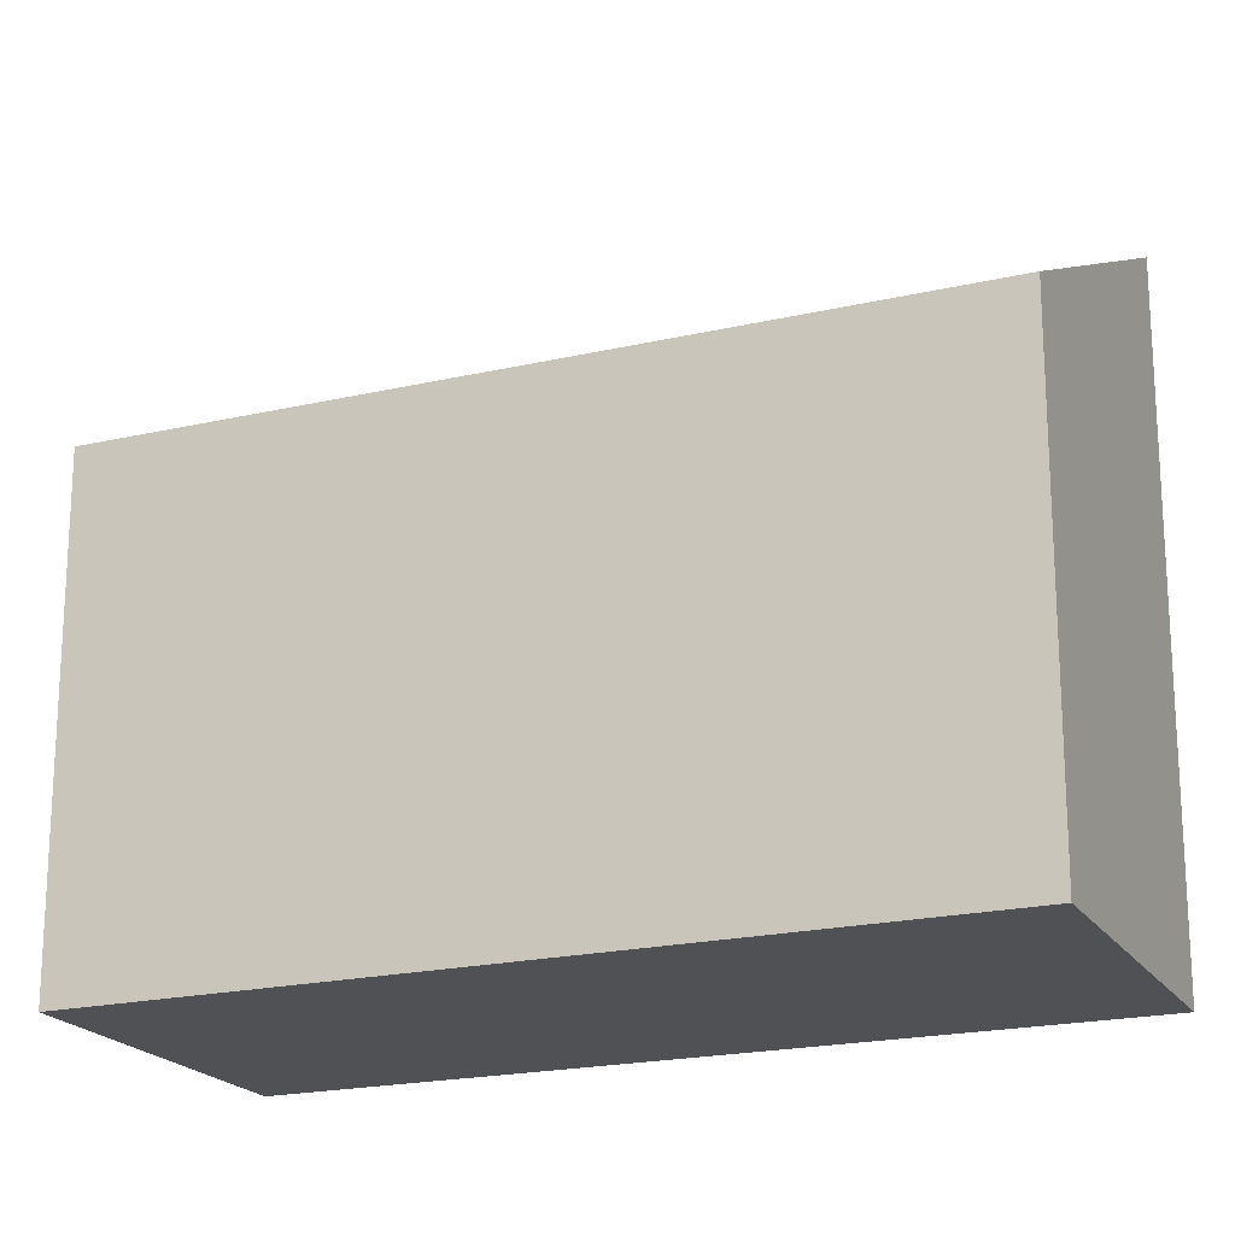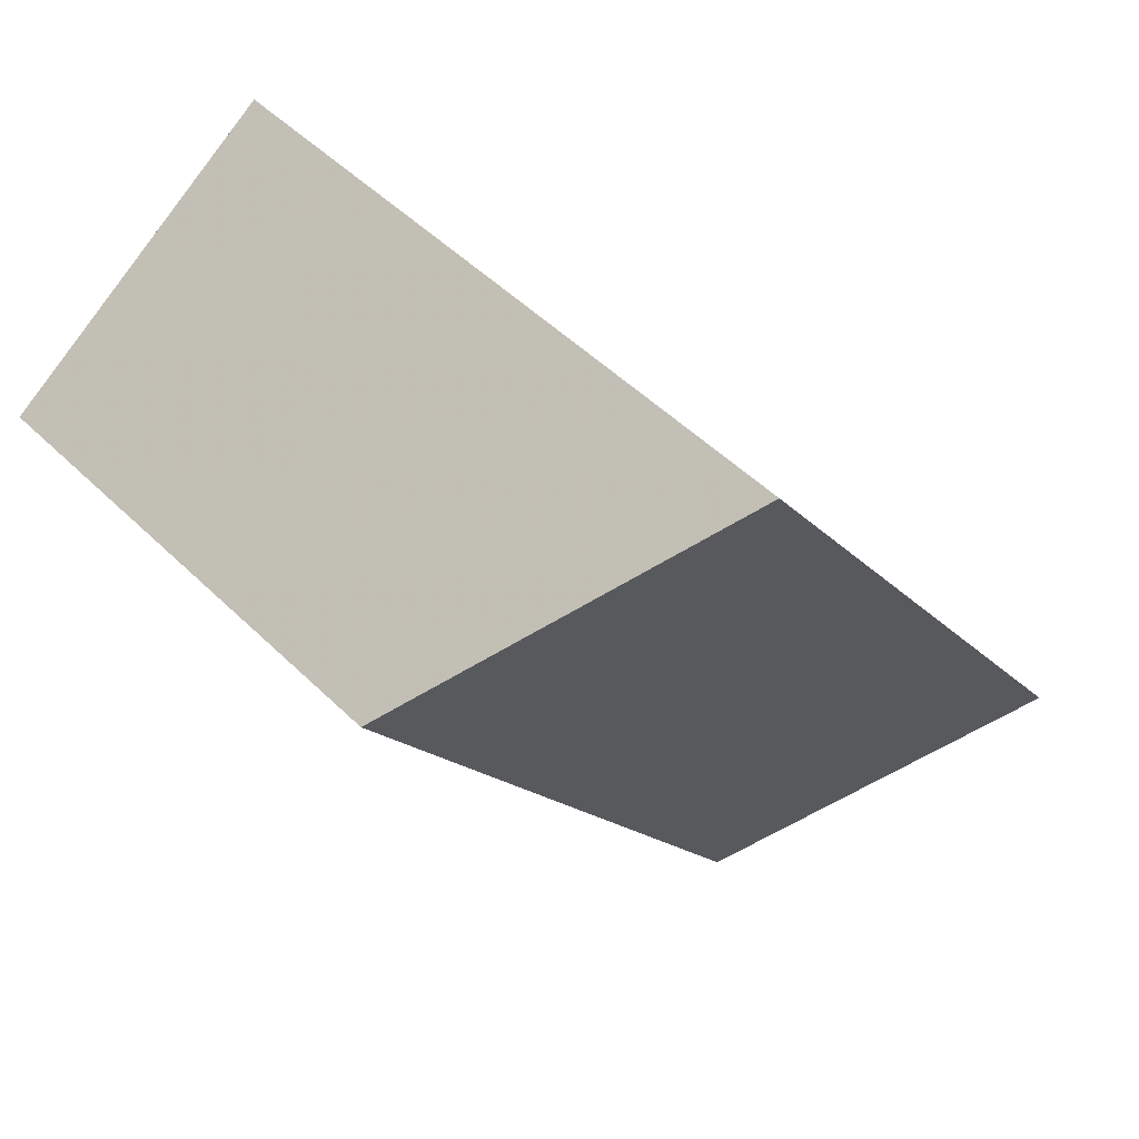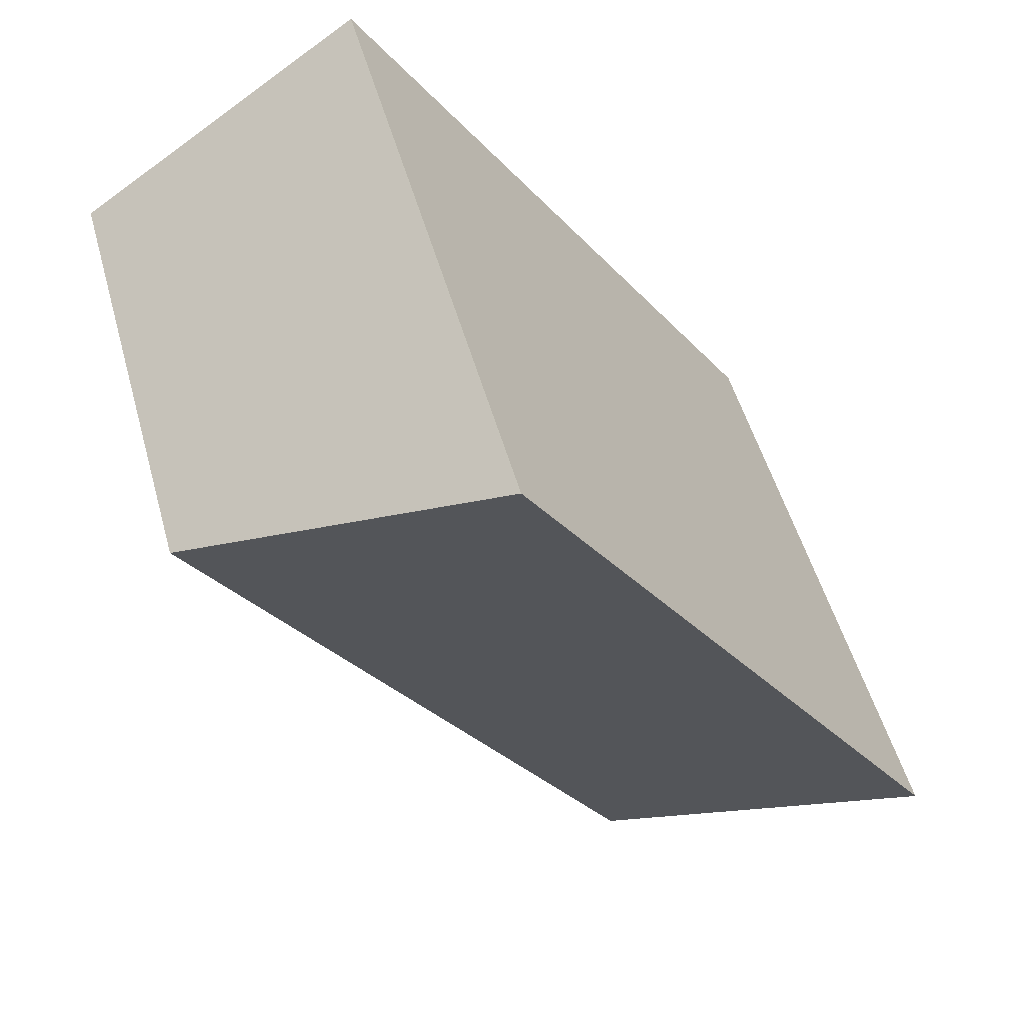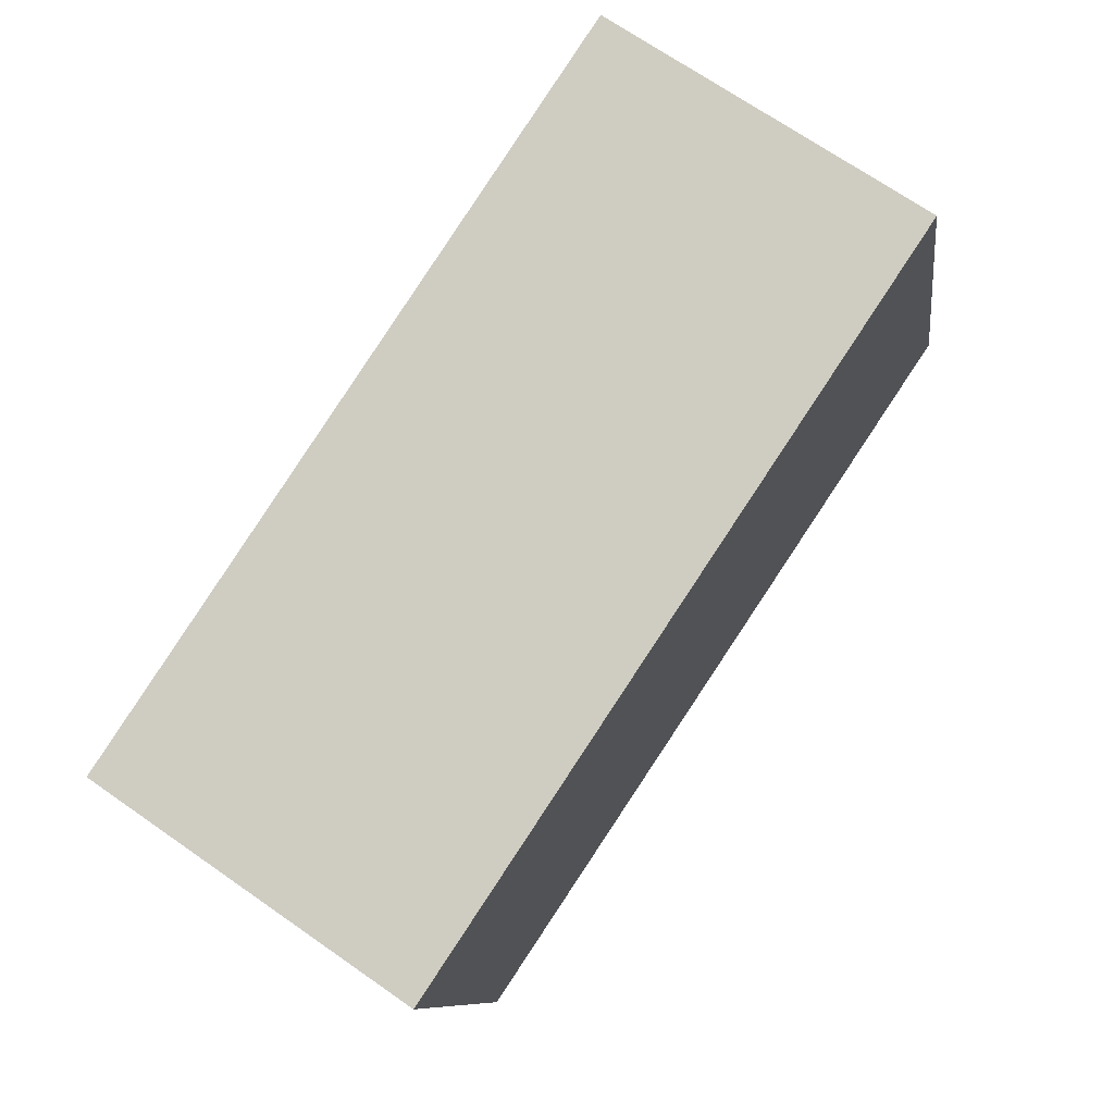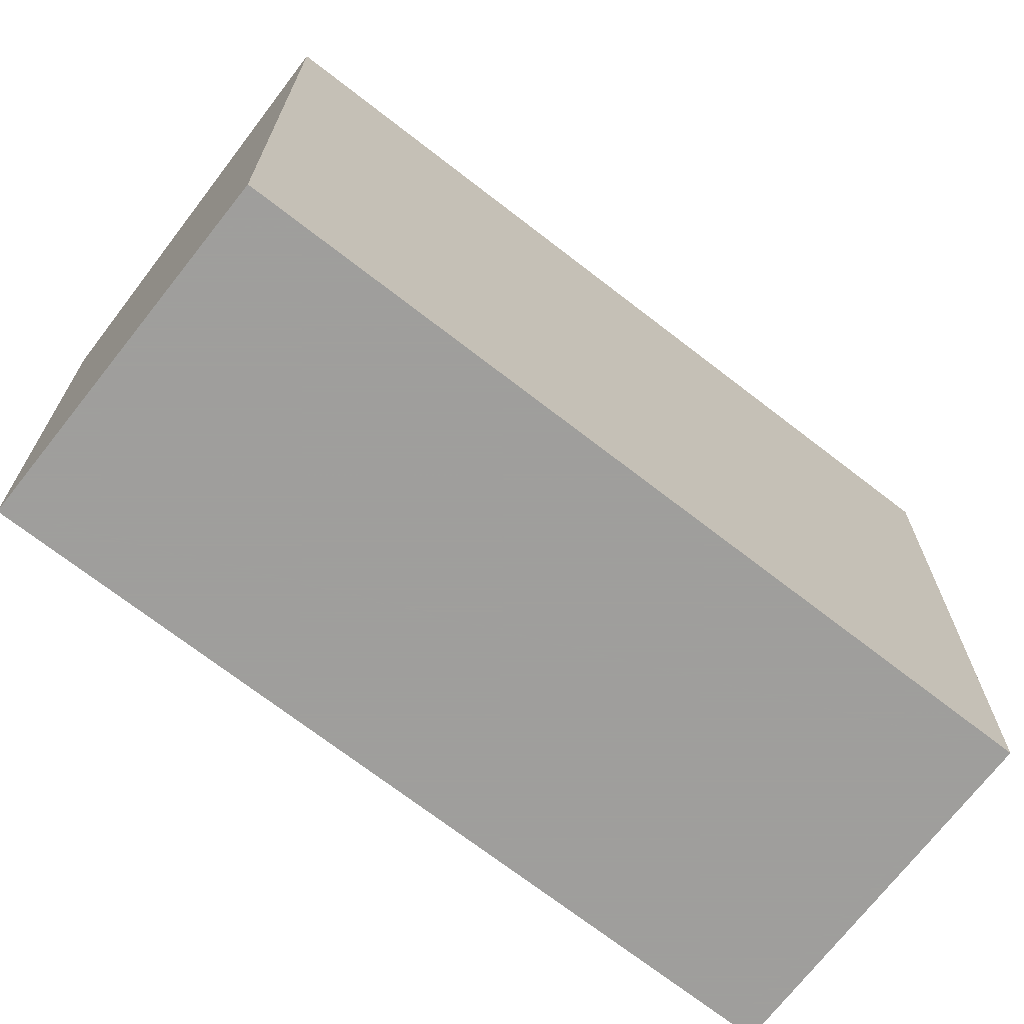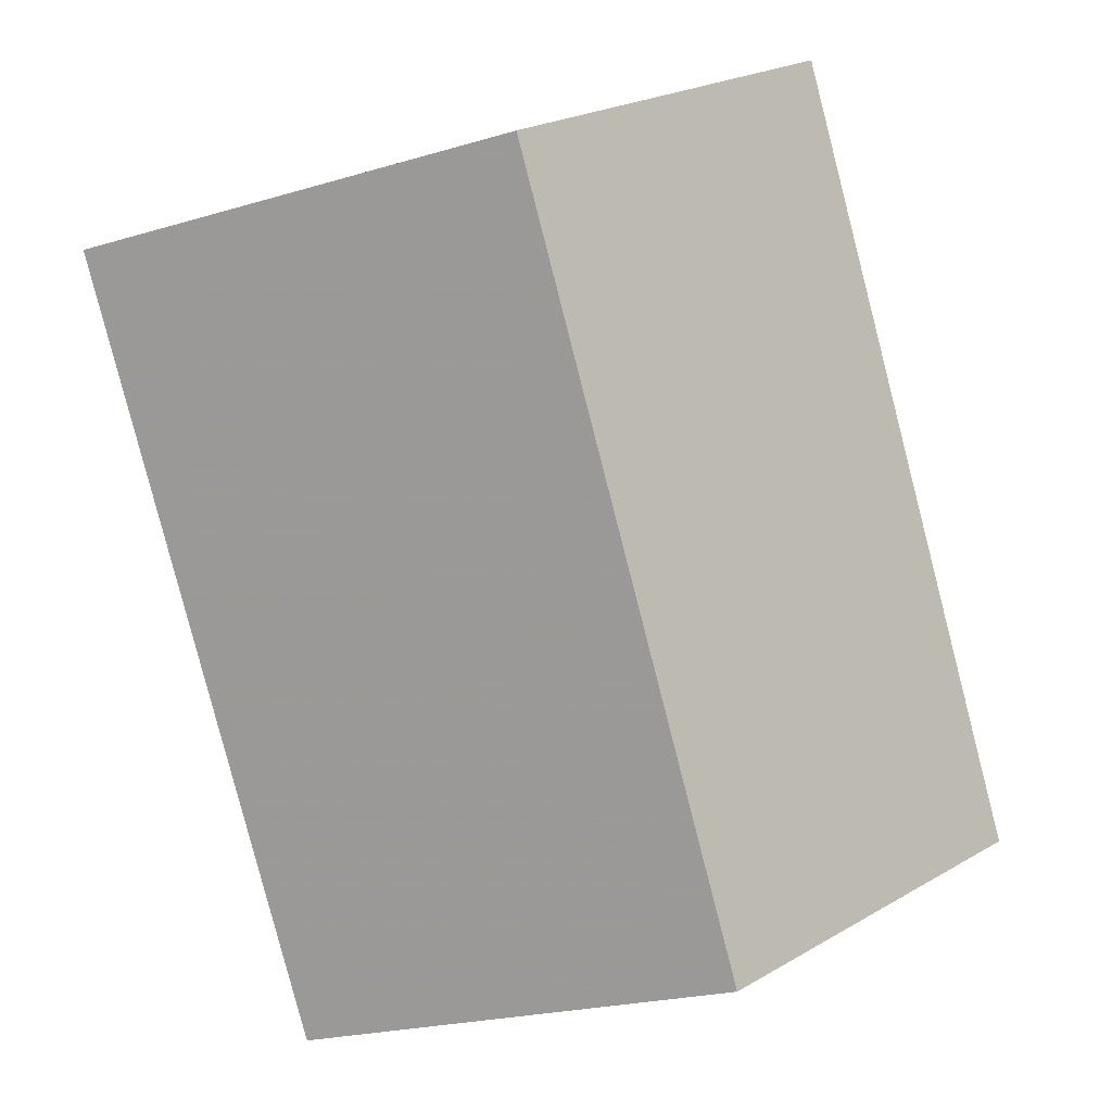
<metadata>
{"format":"obj","ext":"obj","renderer":"f3d","projection":"perspective","resolution":1024,"background":"white","views":[{"elev":-20.0,"azim":-32.7,"up":"+Z"},{"elev":50.5,"azim":-43.3,"up":"+Y"},{"elev":51.2,"azim":-15.4,"up":"+Y"},{"elev":-9.1,"azim":-172.7,"up":"+Y"},{"elev":-71.1,"azim":86.1,"up":"+Z"},{"elev":-22.9,"azim":-63.2,"up":"+Y"}]}
</metadata>
<code>
v -421.5 -555.5 5.684
v -418 -553.1 7.769
v -412.5 -561.2 7.759
v -416 -563.7 5.669
v -412.6 -561.1 7.759
v -416.1 -563.5 5.67
v -421.5 -555.5 5.684
v -417.9 -553.1 7.769
v -418 -553.1 7.762
v -418 -553.1 7.762
v -412.6 -561.1 7.747
v -421.5 -555.5 5.693
v -421.5 -555.5 5.693
v -416.1 -563.5 5.683
v -412.5 -561.3 7.747
v -416 -563.6 5.683
v -421.5 -555.5 5.693
v -421.5 -555.5 5.684
v -421.5 -555.5 8.882e-16
v -421.5 -555.5 0
v -417.9 -553.1 7.769
v -418 -553.1 7.769
v -418 -553.1 -8.882e-16
v -417.9 -553.1 -8.882e-16
v -412.5 -561.3 7.747
v -412.5 -561.2 7.759
v -412.5 -561.2 0
v -412.5 -561.3 -8.882e-16
v -416.1 -563.5 5.67
v -416 -563.7 5.669
v -416 -563.7 0
v -416.1 -563.5 0
v -412.5 -561.2 7.759
v -412.6 -561.1 7.759
v -412.6 -561.1 0
v -412.5 -561.2 0
v -421.5 -555.5 5.684
v -416.1 -563.5 5.67
v -416.1 -563.5 0
v -421.5 -555.5 0
v -421.5 -555.5 5.684
v -421.5 -555.5 5.684
v -421.5 -555.5 0
v -421.5 -555.5 8.882e-16
v -412.6 -561.1 7.759
v -417.9 -553.1 7.769
v -417.9 -553.1 -8.882e-16
v -412.6 -561.1 0
v -418 -553.1 7.769
v -418 -553.1 7.762
v -418 -553.1 0
v -418 -553.1 -8.882e-16
v -418 -553.1 7.762
v -421.5 -555.5 5.693
v -421.5 -555.5 0
v -418 -553.1 0
v -416 -563.6 5.683
v -412.5 -561.3 7.747
v -412.5 -561.3 -8.882e-16
v -416 -563.6 -8.882e-16
v -416 -563.7 5.669
v -416 -563.6 5.683
v -416 -563.6 -8.882e-16
v -416 -563.7 0
v -421.5 -555.5 0
v -418 -553.1 0
v -412.5 -561.2 0
v -416 -563.7 0
f 9 8 5 11
f 11 5 3 15
f 10 2 8 9
f 13 7 1 12
f 14 6 7 13
f 12 10 9 13
f 13 9 11 14
f 16 4 6 14
f 14 11 15 16
f 18 19 20 17
f 22 23 24 21
f 26 27 28 25
f 30 31 32 29
f 34 35 36 33
f 38 39 40 37
f 42 43 44 41
f 46 47 48 45
f 50 51 52 49
f 54 55 56 53
f 58 59 60 57
f 62 63 64 61
f 66 67 68 65

</code>
